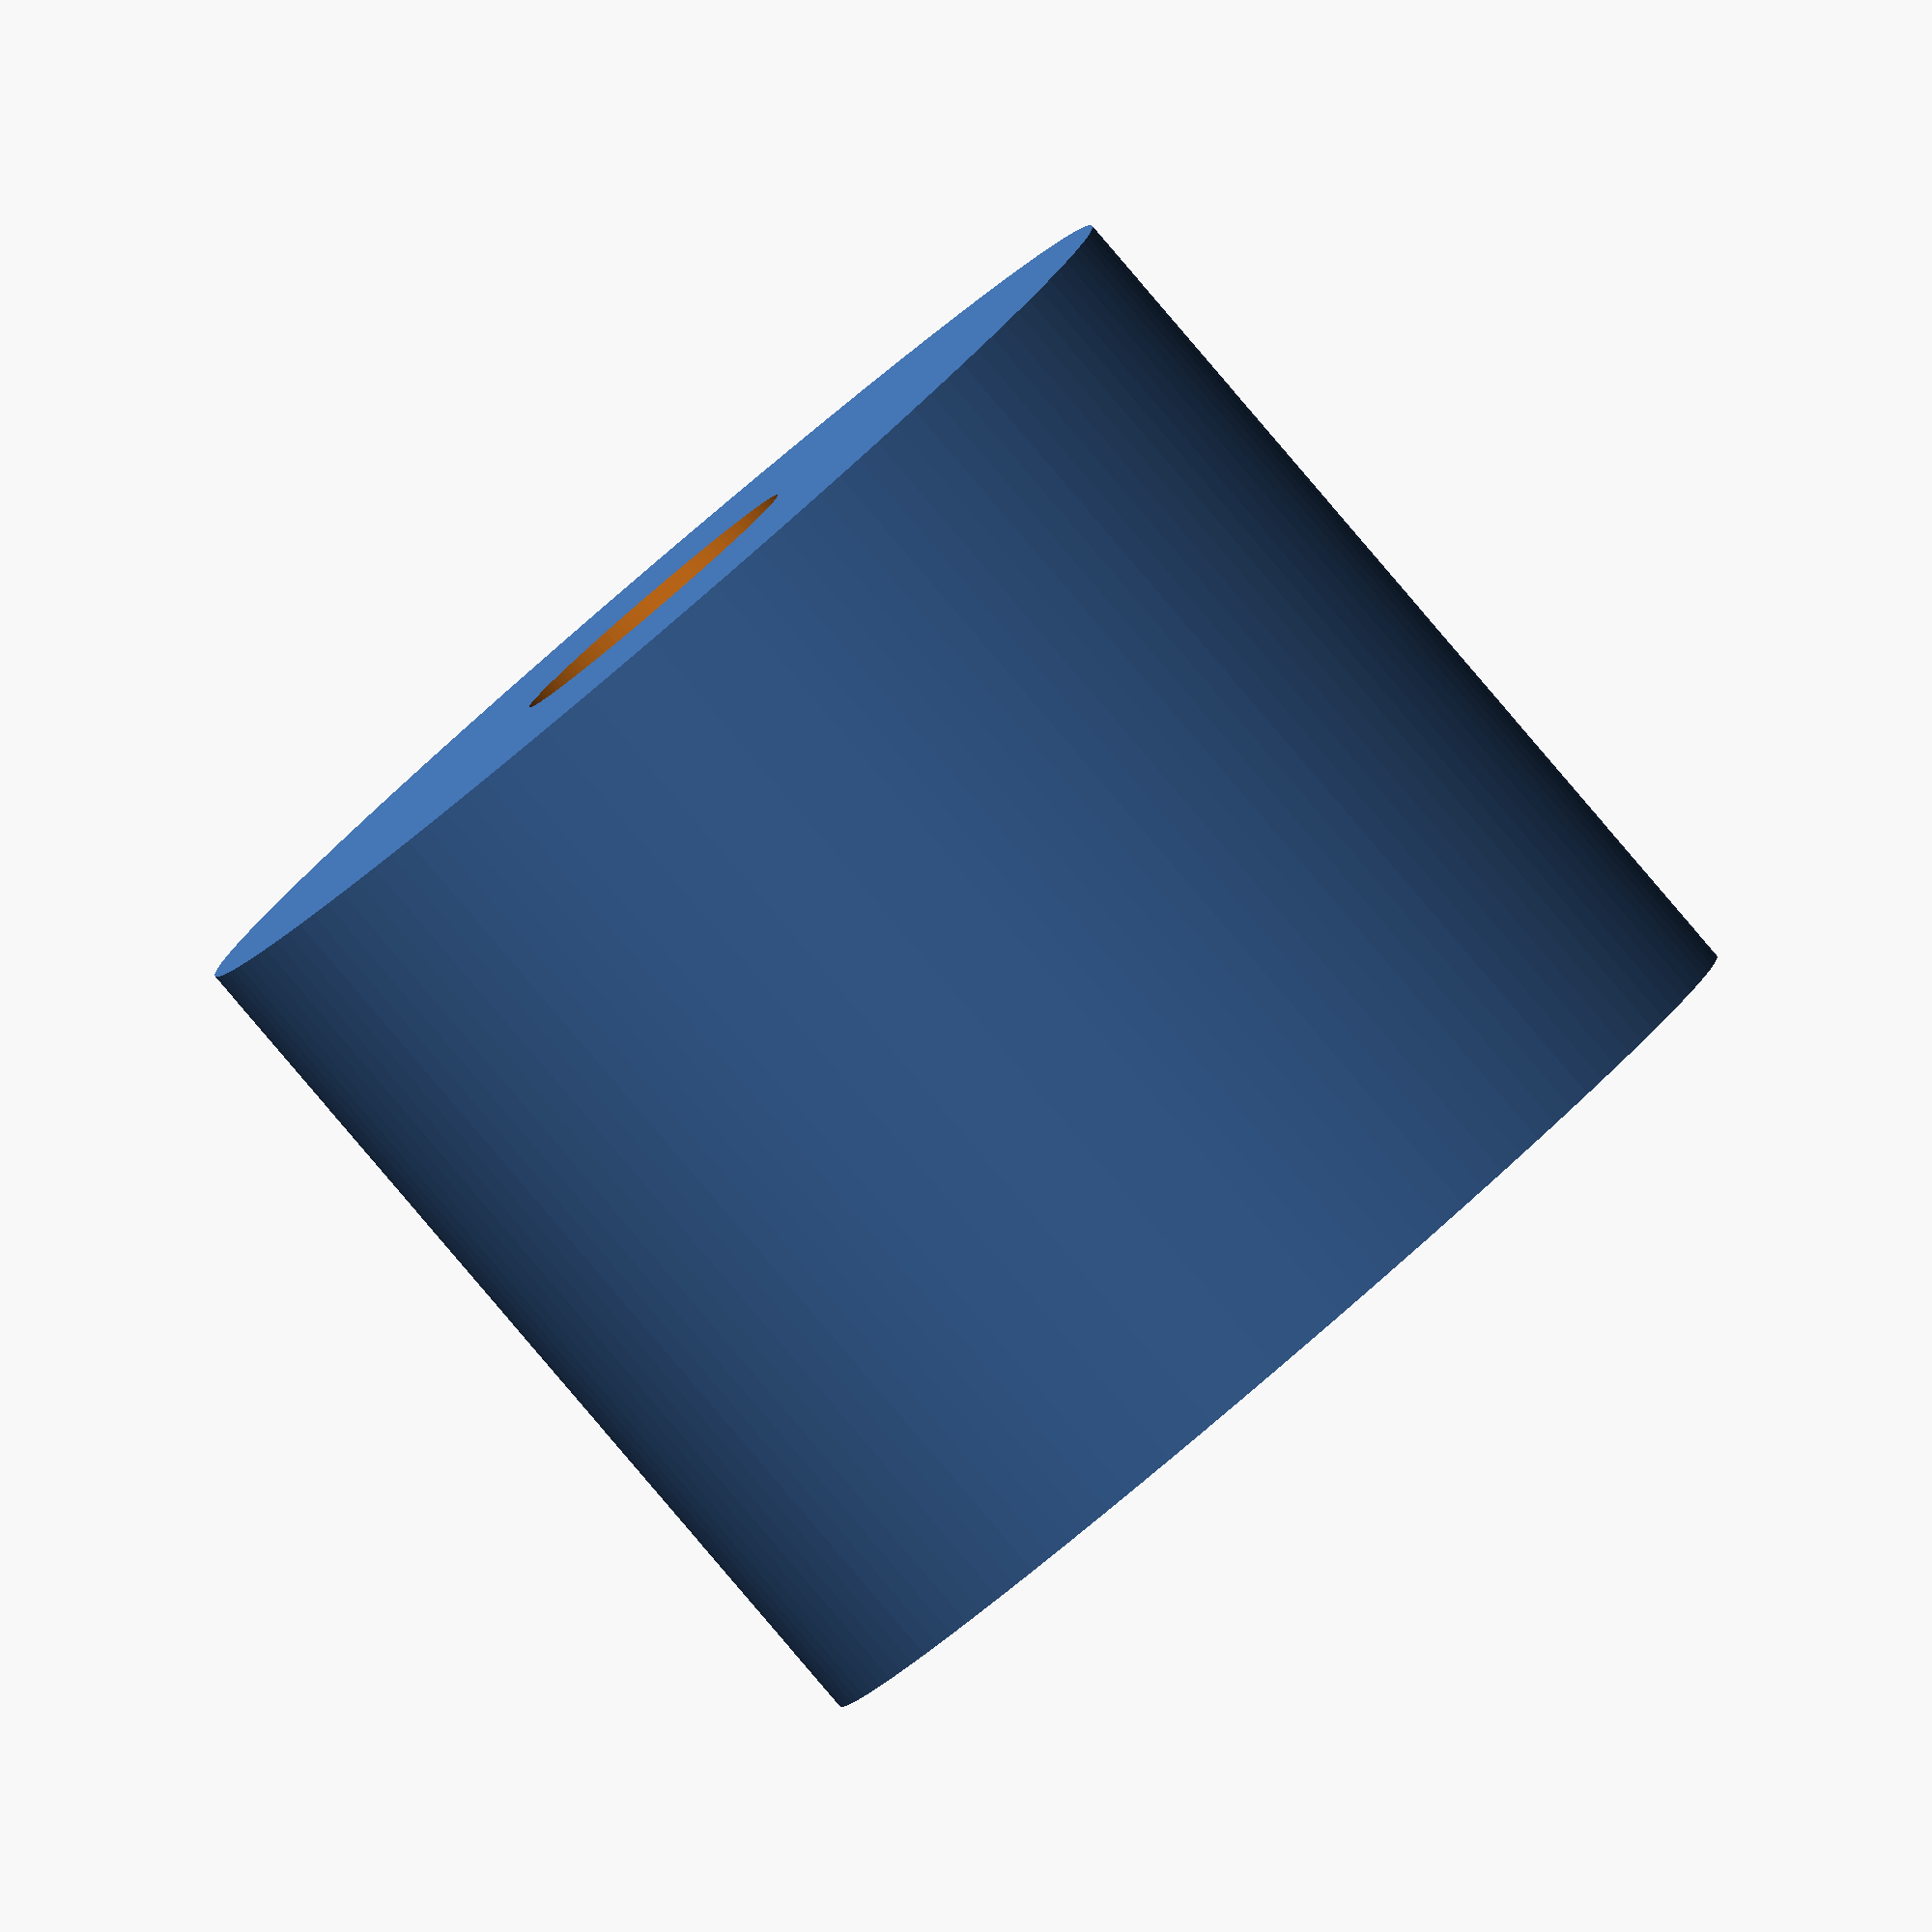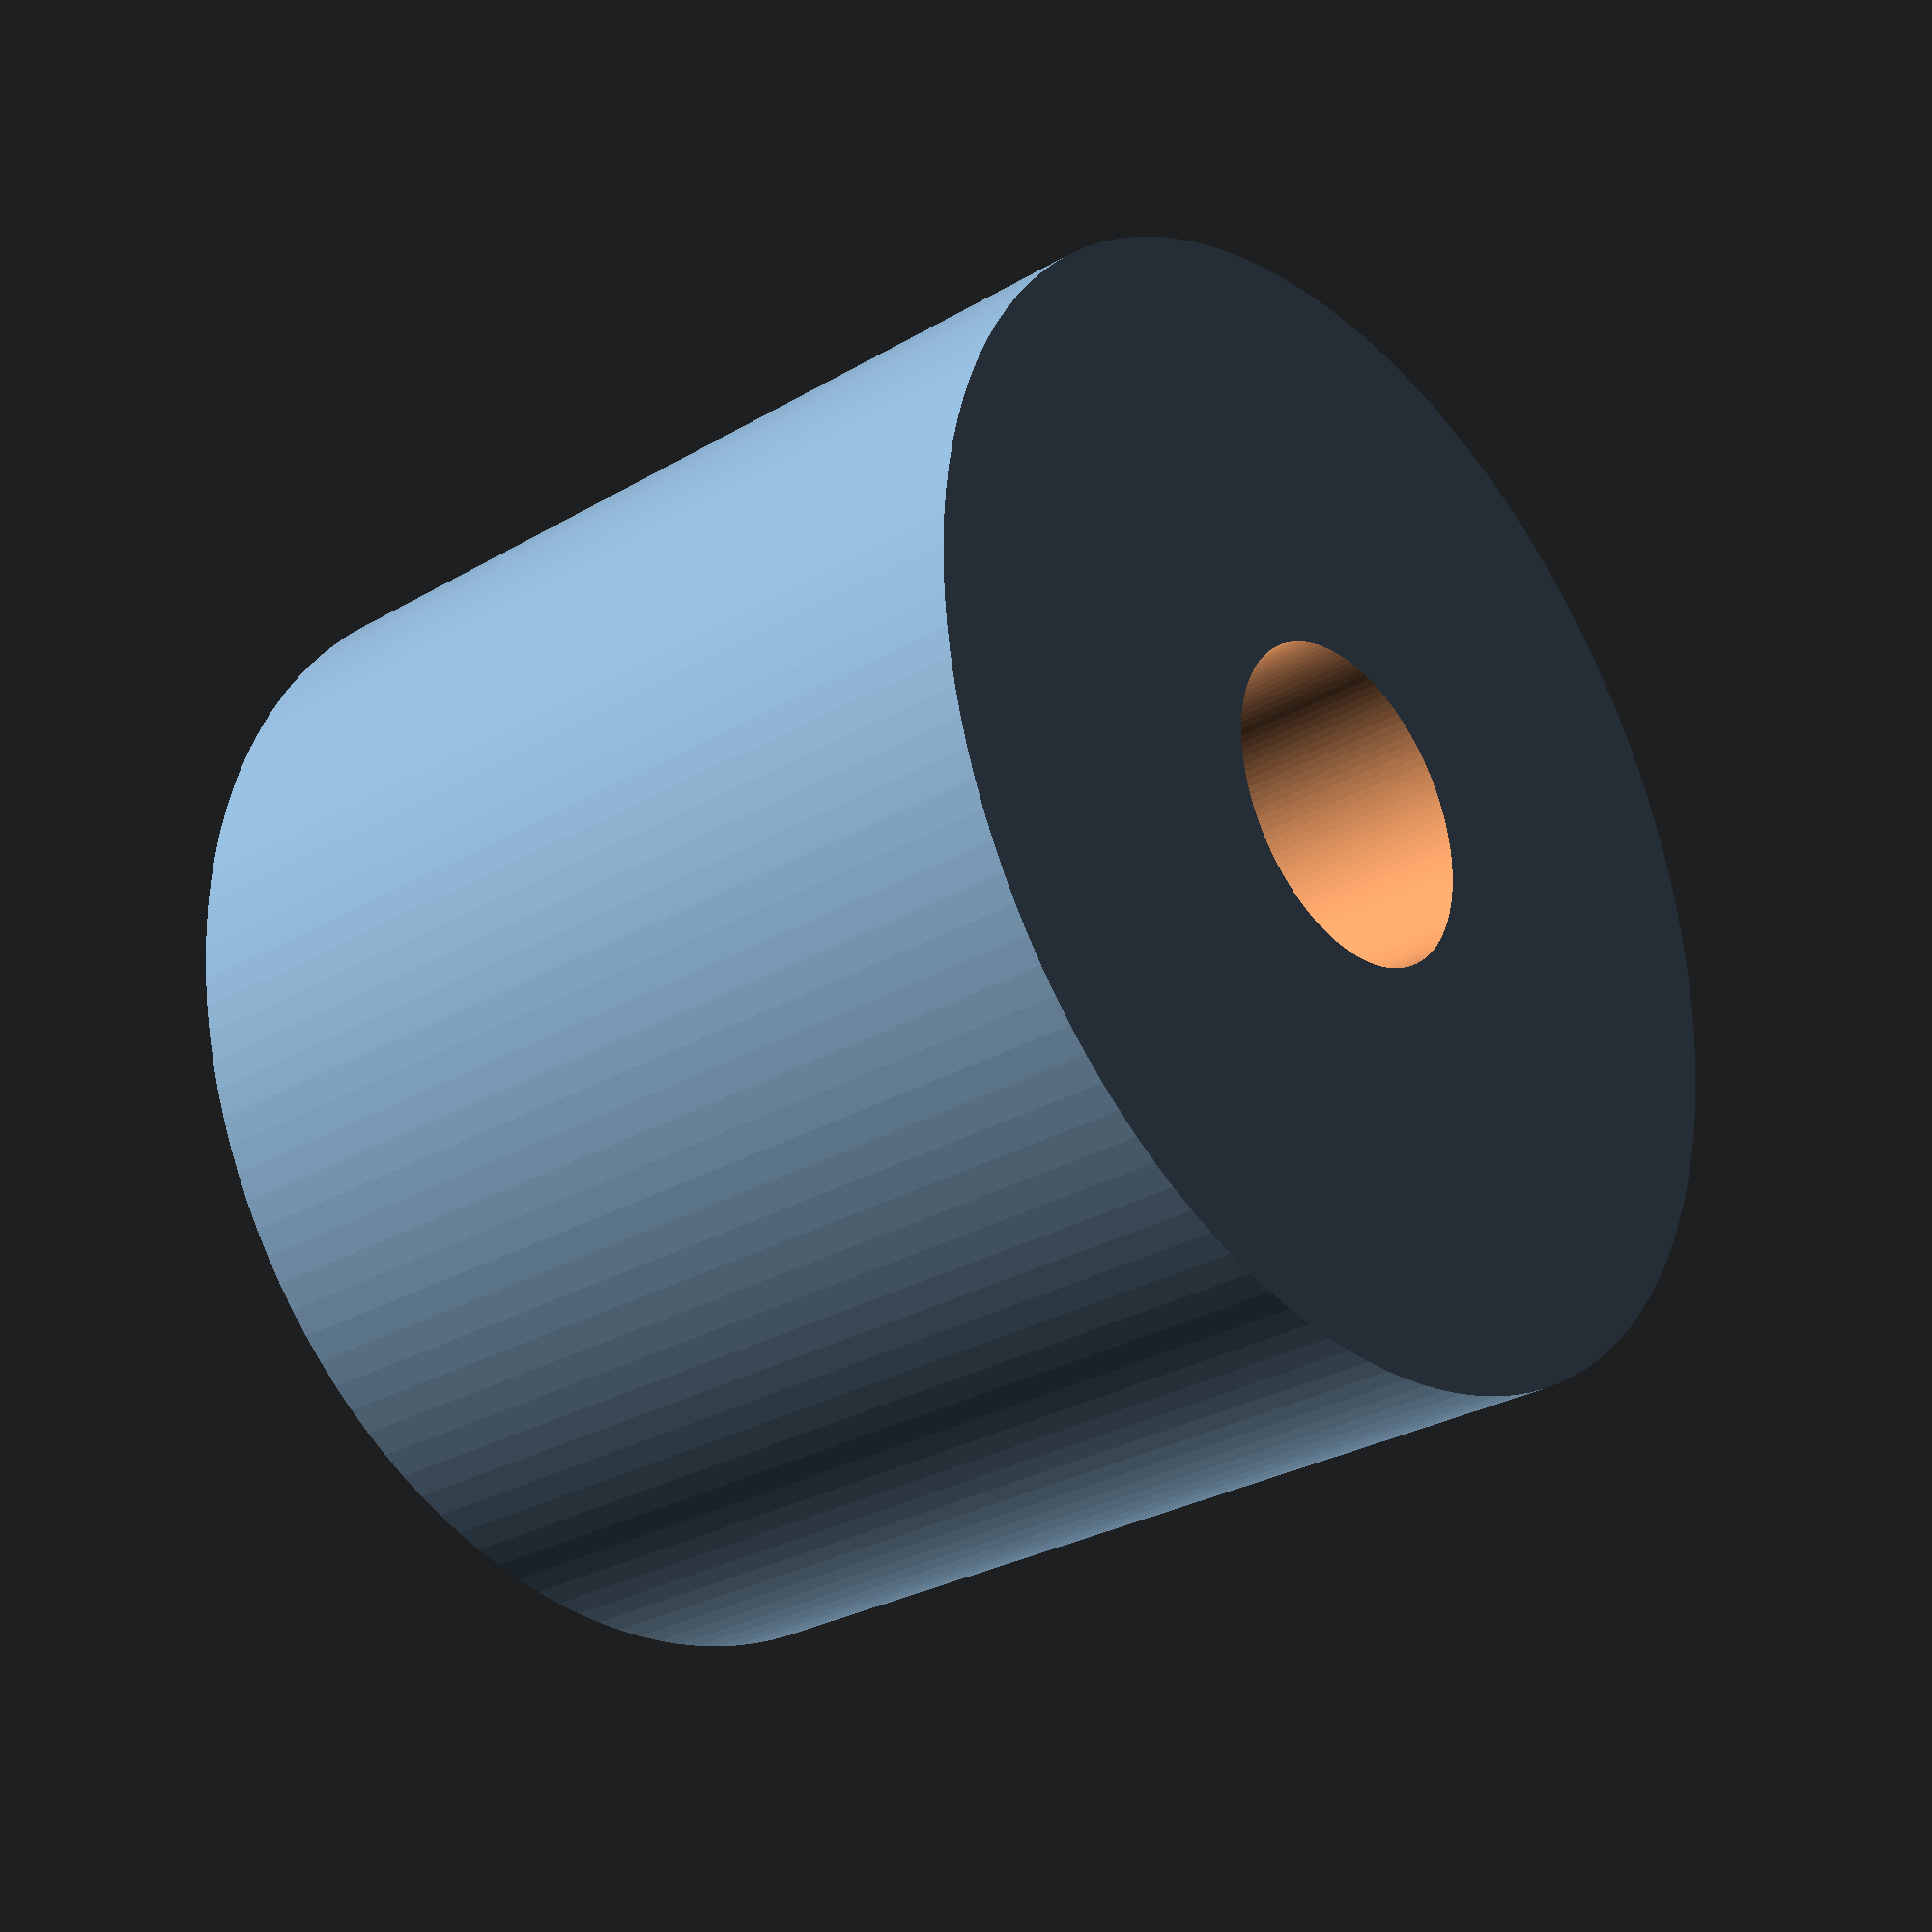
<openscad>
//###############################################################################
//# Generic Spacer                                                              #
//###############################################################################
//#    Copyright 2025 Dirk Heisswolf                                            #
//#    This file is part of the Spacer project.                                 #
//#                                                                             #
//#    This project is free software: you can redistribute it and/or modify     #
//#    it under the terms of the GNU General Public License as published by     #
//#    the Free Software Foundation, either version 3 of the License, or        #
//#    (at your option) any later version.                                      #
//#                                                                             #
//#    This project is distributed in the hope that it will be useful,          #
//#    but WITHOUT ANY WARRANTY; without even the implied warranty of           #
//#    MERCHANTABILITY or FITNESS FOR A PARTICULAR PURPOSE.  See the            #
//#    GNU General Public License for more details.                             #
//#                                                                             #
//#    You should have received a copy of the GNU General Public License        #
//#    along with this project.  If not, see <http://www.gnu.org/licenses/>.    #
//#                                                                             #
//#    This project makes use of the NopSCADlib library                         #
//#    (see https://github.com/nophead/NopSCADlib).                             #
//#                                                                             #
//###############################################################################
//# Description:                                                                #
//#   Gerneric spacer to ce scaled by the slicer software.                      #
//#                                                                             #
//###############################################################################
//# Version History:                                                            #
//#   January 28, 2025                                                          #
//#      - Initial release                                                      #
//#                                                                             #
//###############################################################################

innerD =   3.4; //inner diameter
outerD =  12;   //outer diameter
H      =  10;   //height
$fn    = 128;

module spacer(innerD=innerD, outerD=outerD, H=H) {
    difference() {
        translate([0,0,0])  cylinder(d=outerD, h=H);
        translate([0,0,-1]) cylinder(d=innerD, h=H+2);
    }
}
spacer();




</openscad>
<views>
elev=266.3 azim=17.1 roll=139.5 proj=o view=solid
elev=208.8 azim=208.9 roll=228.7 proj=p view=wireframe
</views>
